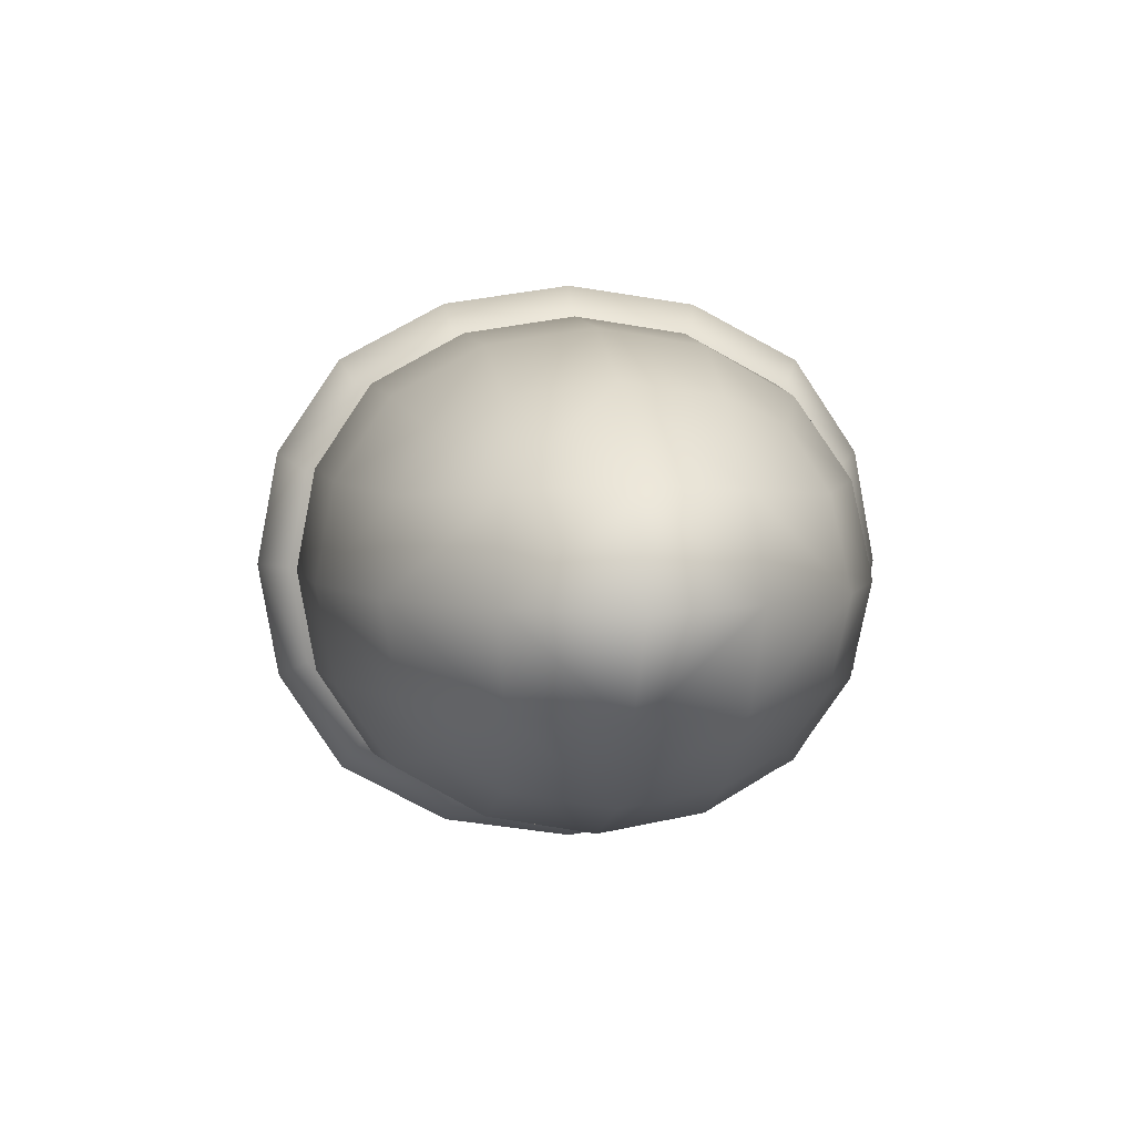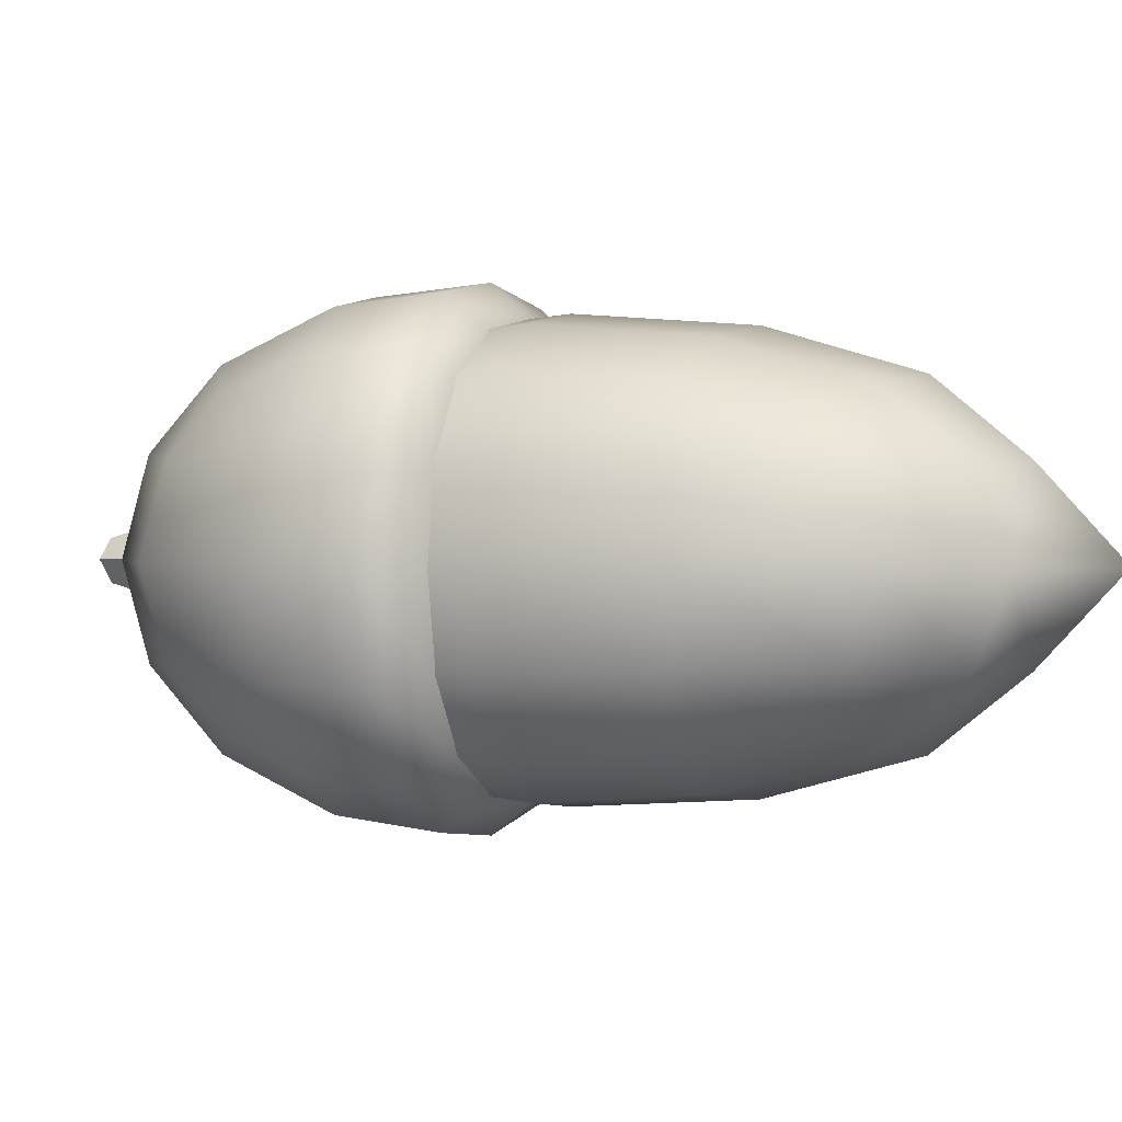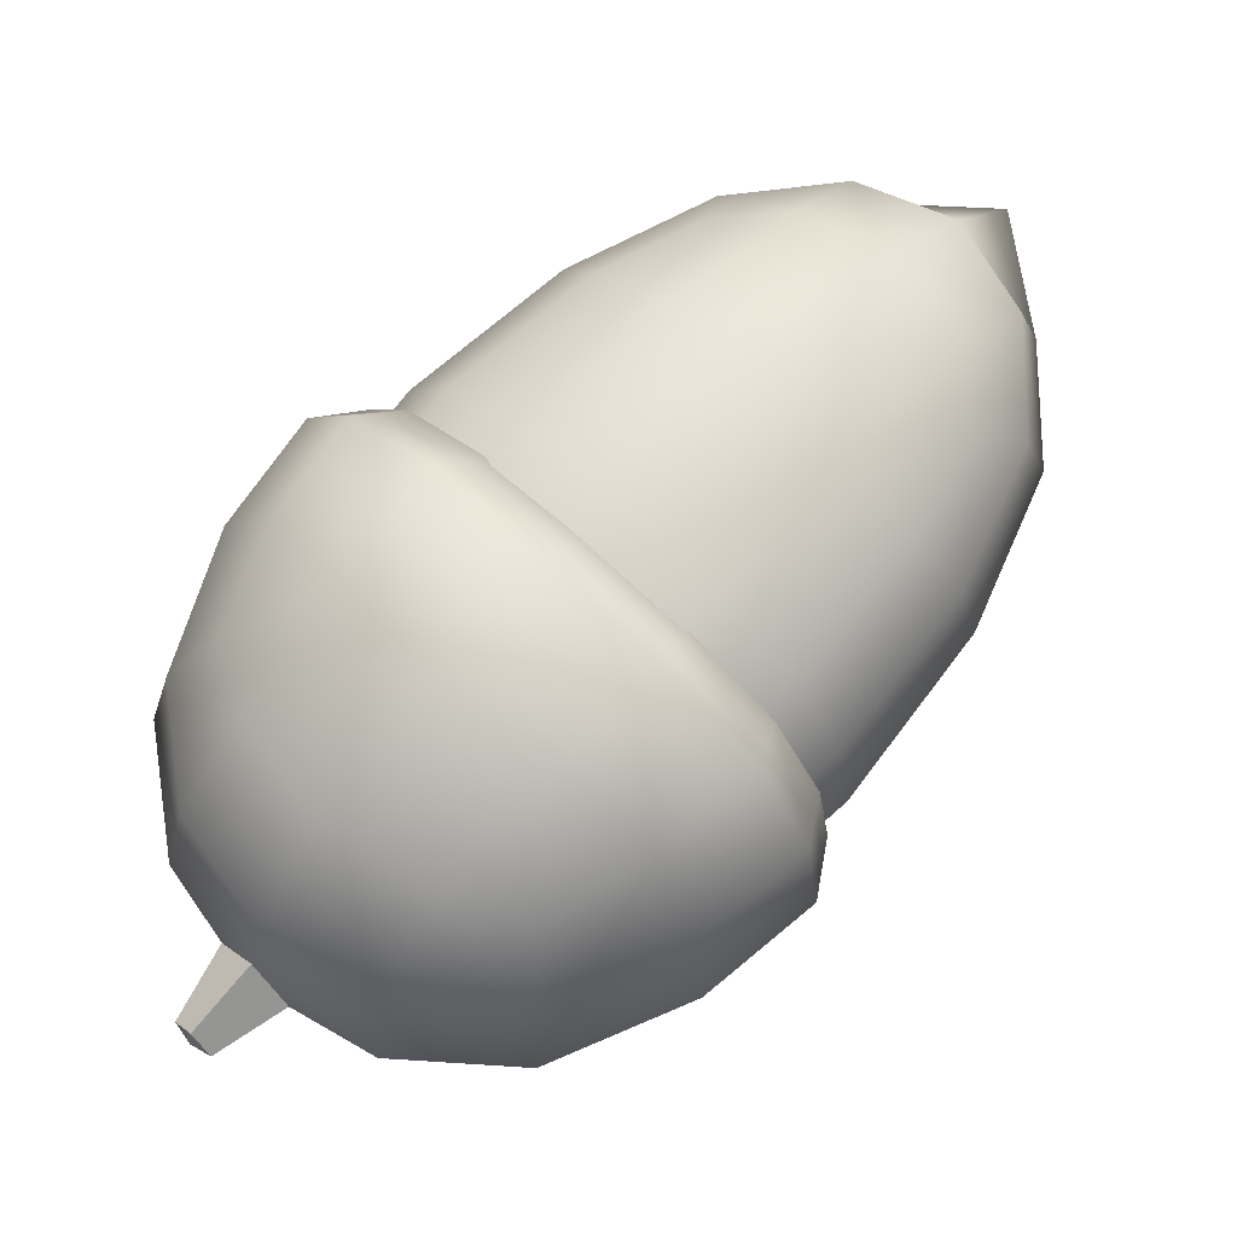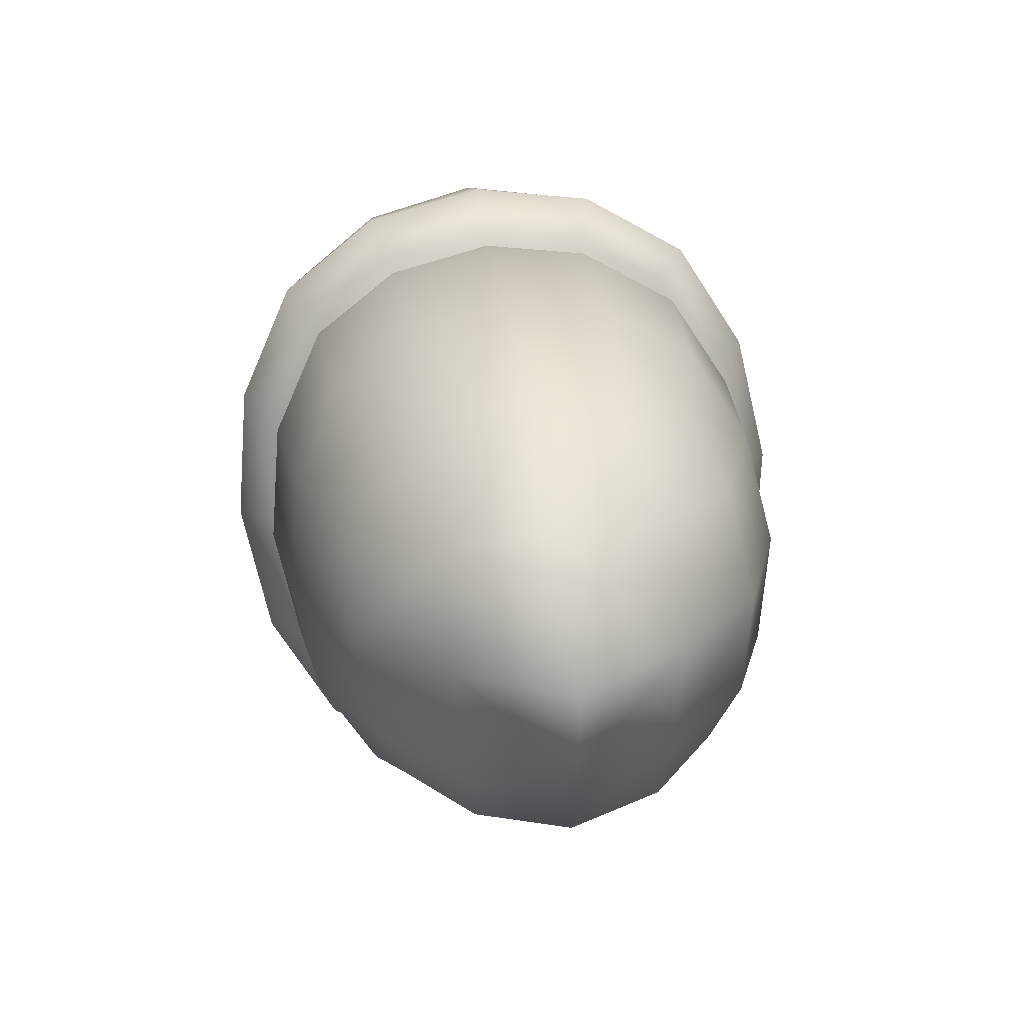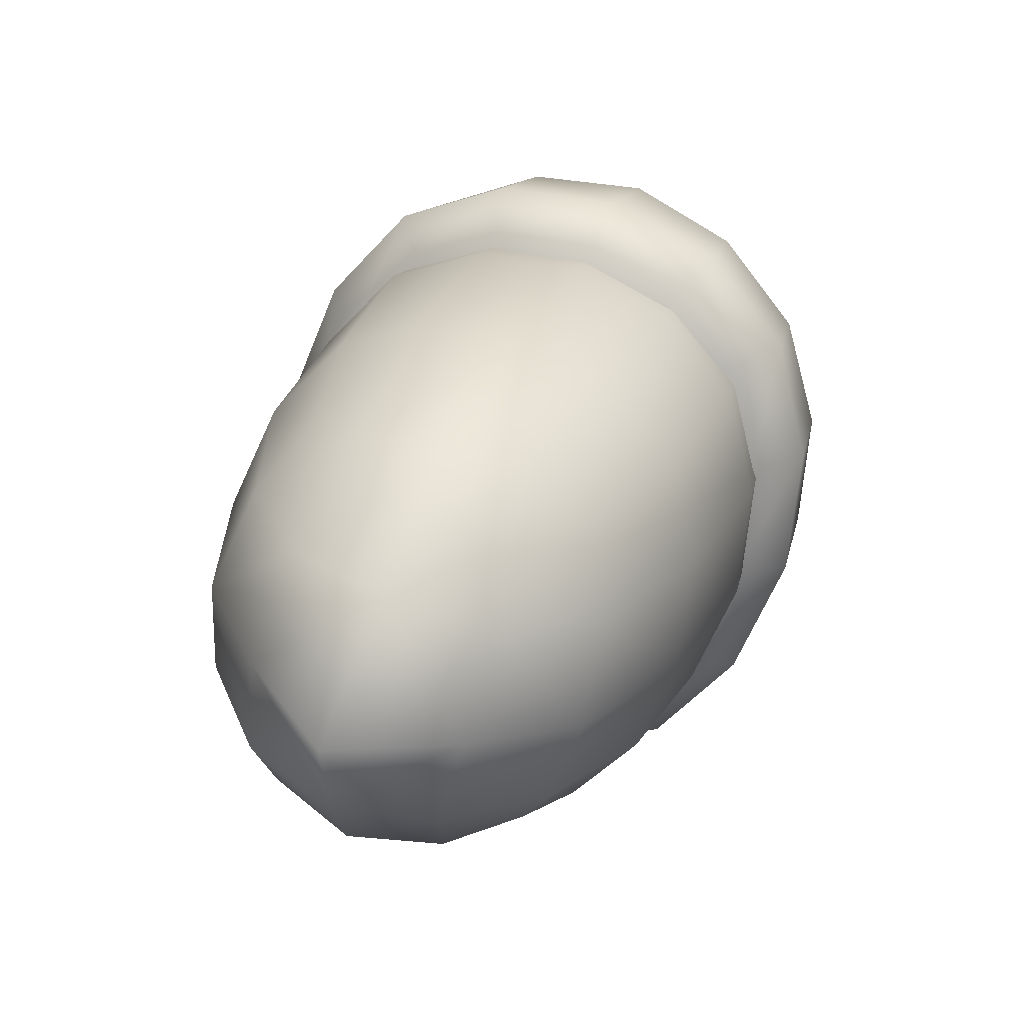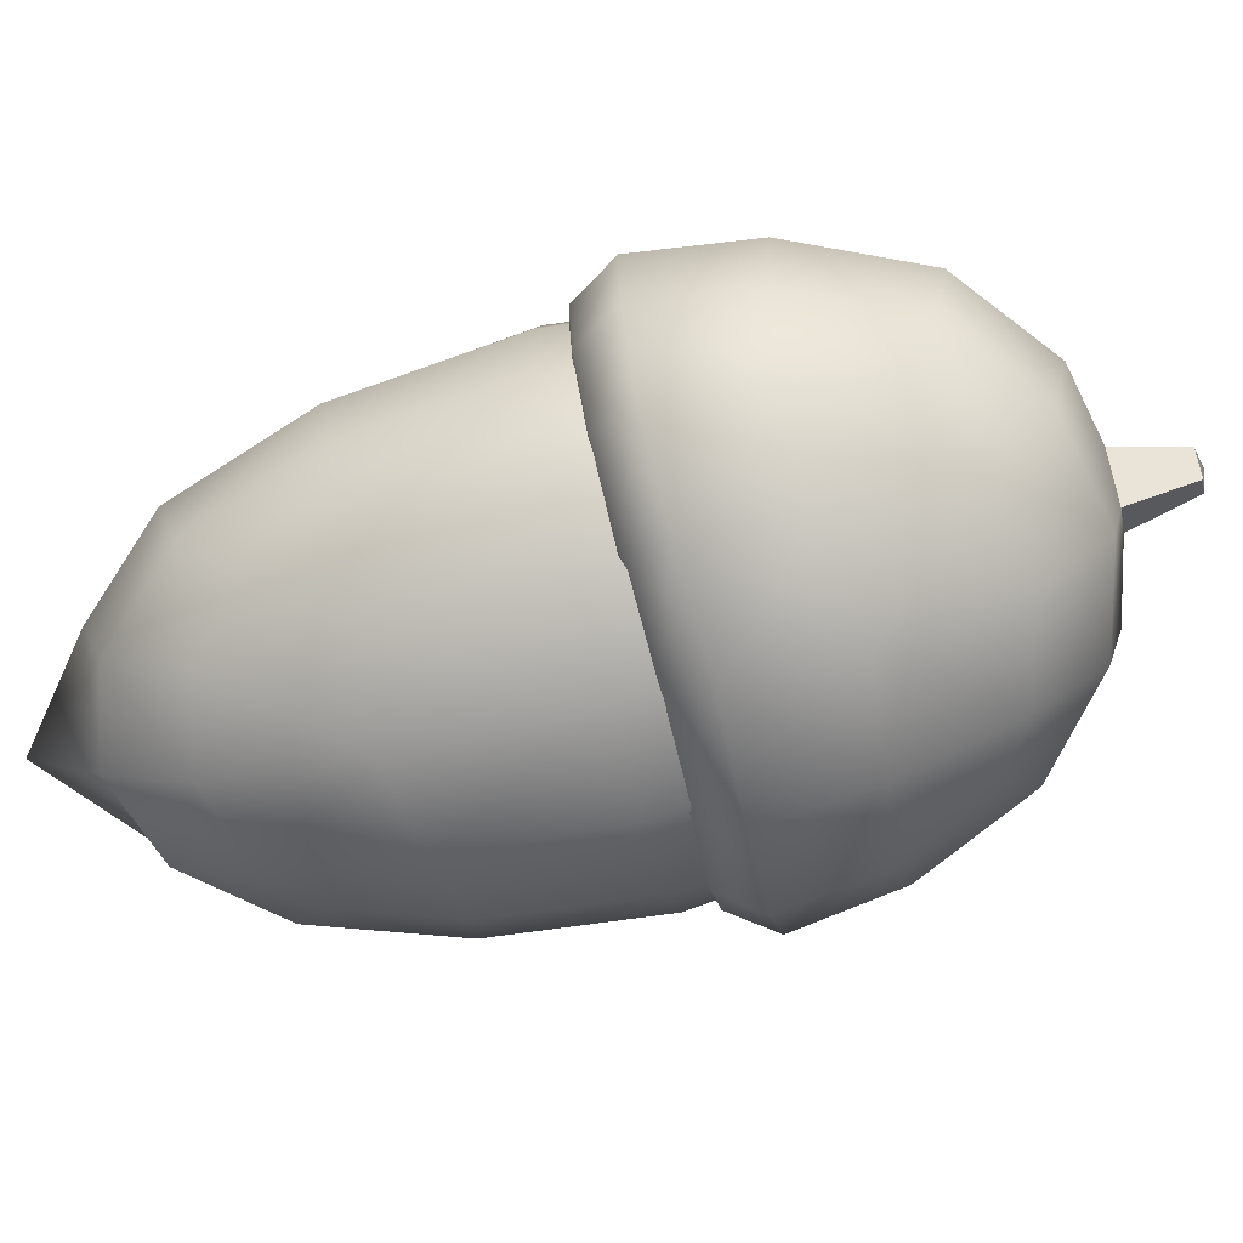
<metadata>
{"format":"obj","ext":"obj","renderer":"f3d","projection":"perspective","resolution":1024,"background":"white","views":[{"elev":3.8,"azim":-55.6,"up":"+Y"},{"elev":1.6,"azim":-118.0,"up":"+Y"},{"elev":69.4,"azim":172.3,"up":"+Y"},{"elev":56.5,"azim":-97.6,"up":"+Z"},{"elev":64.4,"azim":-67.9,"up":"+Z"},{"elev":-71.9,"azim":54.3,"up":"+Y"}]}
</metadata>
<code>
v  -0.3346 0.0869 0.05
v  -0.4833 0.1476 0.1876
v  -0.4864 0.1806 0.0803
v  -0.392 0.1476 -0.0465
v  -0.1553 0.0665 -0.1134
v  -0.2317 0.1313 -0.2044
v  -0.0637 0.0447 -0.0042
v  -0.2632 0.0665 0.1632
v  -0.4296 0.1313 0.3028
v  -0.0609 0.1476 -0.3243
v  0.0203 0.0869 -0.2478
v  0.0481 0.1806 -0.3681
v  0.1393 0.1476 -0.3347
v  0.2365 0.1313 -0.256
v  0.1156 0.0665 -0.1546
v  0.1908 0.0869 -0.0446
v  0.2971 0.1476 -0.1466
v  0.3141 0.1806 -0.0511
v  0.252 0.1476 0.0487
v  0.0279 0.0665 0.105
v  0.1043 0.1313 0.1961
v  -0.0791 0.1476 0.3265
v  -0.1641 0.0869 0.2532
v  -0.2203 0.1806 0.3974
v  -0.3255 0.1476 0.3757
v  -0.3346 0.6492 0.05
v  -0.392 0.5885 -0.0465
v  -0.4864 0.5555 0.0803
v  -0.4833 0.5885 0.1876
v  -0.2632 0.6697 0.1632
v  -0.4296 0.6048 0.3028
v  -0.0637 0.6914 -0.0042
v  -0.1553 0.6697 -0.1134
v  -0.2317 0.6048 -0.2044
v  -0.3255 0.5885 0.3757
v  -0.1641 0.6492 0.2532
v  -0.2203 0.5555 0.3974
v  -0.0791 0.5885 0.3265
v  0.1043 0.6048 0.1961
v  0.0279 0.6697 0.105
v  0.1908 0.6492 -0.0446
v  0.252 0.5885 0.0487
v  0.3141 0.5555 -0.0511
v  0.2971 0.5885 -0.1466
v  0.1156 0.6697 -0.1546
v  0.2365 0.6048 -0.256
v  0.1393 0.5885 -0.3347
v  0.0203 0.6492 -0.2478
v  0.0481 0.5555 -0.3681
v  -0.0609 0.5885 -0.3243
v  -0.5608 0.2569 0.0952
v  -0.5834 0.2479 0.2588
v  -0.5298 0.239 0.3869
v  -0.6197 0.3681 0.4624
v  -0.6214 0.3681 0.2777
v  -0.5976 0.3681 0.1026
v  -0.4129 0.2479 0.462
v  -0.2479 0.2569 0.4682
v  -0.2615 0.3681 0.5031
v  -0.4382 0.3681 0.4961
v  -0.2479 0.4793 0.4682
v  -0.4129 0.4882 0.462
v  -0.5298 0.4971 0.3869
v  -0.5834 0.4882 0.2588
v  -0.5608 0.4793 0.0952
v  -0.0498 0.2479 0.3894
v  0.1504 0.239 0.2509
v  0.1658 0.3681 0.2693
v  -0.0491 0.3681 0.4183
v  0.3051 0.2479 0.0916
v  0.3746 0.2569 -0.0542
v  0.4045 0.3681 -0.0558
v  0.3297 0.3681 0.1005
v  0.3051 0.4882 0.0916
v  0.3746 0.4793 -0.0542
v  0.1504 0.4971 0.2509
v  -0.0498 0.4882 0.3894
v  0.3715 0.2479 -0.1962
v  0.3092 0.239 -0.3171
v  0.3336 0.3681 -0.3376
v  0.4008 0.3681 -0.2079
v  0.201 0.2479 -0.3995
v  0.0617 0.2569 -0.4272
v  0.0684 0.3681 -0.4563
v  0.2176 0.3681 -0.4263
v  0.0617 0.4793 -0.4272
v  0.201 0.4882 -0.3995
v  0.3092 0.4971 -0.3171
v  0.3715 0.4882 -0.1962
v  -0.094 0.2479 -0.384
v  -0.2778 0.239 -0.2593
v  -0.2932 0.3681 -0.2777
v  -0.0984 0.3681 -0.4097
v  -0.4489 0.2479 -0.0862
v  -0.4772 0.3681 -0.0919
v  -0.4489 0.4882 -0.0862
v  -0.2778 0.4971 -0.2593
v  -0.094 0.4882 -0.384
v  -0.0827 0.025 -0.2004
v  -0.1745 0.0988 -0.3035
v  -0.0496 0.11 -0.3835
v  0.0455 0.0389 -0.294
v  0.078 0.1486 -0.4348
v  0.1847 0.11 -0.3957
v  0.2985 0.0909 -0.3036
v  0.1571 0.015 -0.1849
v  0.027 0.0003 -0.0758
v  0.2451 0.0389 -0.0561
v  0.3695 0.11 -0.1755
v  0.3895 0.1486 -0.0636
v  0.3167 0.11 0.0531
v  0.1307 0.025 0.0539
v  0.2163 0.0988 0.1622
v  0.2451 0.6972 -0.0561
v  0.3167 0.6261 0.0531
v  0.3895 0.5875 -0.0636
v  0.3695 0.6261 -0.1755
v  0.1571 0.7211 -0.1849
v  0.2985 0.6452 -0.3036
v  0.027 0.7358 -0.0758
v  0.1307 0.7111 0.0539
v  0.2163 0.6373 0.1622
v  0.1847 0.6261 -0.3957
v  0.0455 0.6972 -0.294
v  0.078 0.5875 -0.4348
v  -0.0496 0.6261 -0.3835
v  -0.1745 0.6373 -0.3035
v  -0.0827 0.7111 -0.2004
v  0.2717 0.2213 0.2228
v  0.3789 0.2274 0.1033
v  0.4603 0.2379 -0.0673
v  0.4952 0.3681 -0.0692
v  0.4076 0.3681 0.1137
v  0.292 0.3681 0.2411
v  0.3789 0.5087 0.1033
v  0.4603 0.4982 -0.0673
v  0.2717 0.5149 0.2228
v  0.4567 0.2274 -0.2336
v  0.3837 0.217 -0.3751
v  0.4847 0.3636 -0.4578
v  0.499 0.3636 -0.4302
v  0.4782 0.3292 -0.4523
v  0.4909 0.3681 -0.2473
v  0.257 0.2274 -0.4715
v  0.0939 0.2379 -0.5039
v  0.1018 0.3681 -0.538
v  0.2765 0.3681 -0.5029
v  0.4621 0.3636 -0.4751
v  0.0939 0.4982 -0.5039
v  0.257 0.5087 -0.4715
v  0.3837 0.5192 -0.3751
v  0.4792 0.3929 -0.4532
v  0.4567 0.5087 -0.2336
v  -0.0883 0.2274 -0.4534
v  -0.2245 0.2213 -0.3686
v  -0.2391 0.3681 -0.3917
v  -0.0935 0.3681 -0.4835
v  -0.2245 0.5149 -0.3686
v  -0.0883 0.5087 -0.4534
v  -0.0239 0.0581 -0.0331
v  -0.1218 0.0792 -0.149
v  -0.1164 0.1673 -0.1188
v  -0.0352 0.152 -0.0236
v  -0.1831 0.2115 -0.195
v  -0.2029 0.1417 -0.2441
v  0.0733 0.0792 0.0835
v  0.1528 0.1417 0.1799
v  0.1079 0.2115 0.1518
v  0.0444 0.1673 0.0729
v  -0.0239 0.6781 -0.0331
v  0.0733 0.657 0.0835
v  0.0444 0.5688 0.0729
v  -0.0352 0.5841 -0.0236
v  0.1079 0.5247 0.1518
v  0.1528 0.5945 0.1799
v  -0.1218 0.657 -0.149
v  -0.2029 0.5945 -0.2441
v  -0.1831 0.5247 -0.195
v  -0.1164 0.5688 -0.1188
v  0.1979 0.2447 0.2352
v  0.2118 0.3681 0.2527
v  0.1407 0.2829 0.1942
v  0.1495 0.3681 0.2063
v  0.1979 0.4914 0.2352
v  0.1407 0.4532 0.1942
v  -0.2496 0.2447 -0.2981
v  -0.2191 0.2829 -0.2347
v  -0.2295 0.3681 -0.2454
v  -0.2644 0.3681 -0.3148
v  -0.2496 0.4914 -0.2981
v  -0.2191 0.4532 -0.2347
v  0.4389 0.3681 -0.3477
v  0.402 0.4225 -0.3904
v  0.4001 0.304 -0.3889
v  0.37 0.3681 -0.4313
g acorn
f 1 2 3 4
f 5 1 4 6
f 1 5 7 8
f 2 1 8 9
f 5 6 10 11
f 11 10 12 13
f 13 14 15 11
f 11 15 7 5
f 16 17 18 19
f 20 16 19 21
f 16 20 7 15
f 17 16 15 14
f 20 21 22 23
f 23 22 24 25
f 25 9 8 23
f 23 8 7 20
f 26 27 28 29
f 30 26 29 31
f 26 30 32 33
f 27 26 33 34
f 30 31 35 36
f 36 35 37 38
f 38 39 40 36
f 36 40 32 30
f 41 42 43 44
f 45 41 44 46
f 41 45 32 40
f 42 41 40 39
f 45 46 47 48
f 48 47 49 50
f 50 34 33 48
f 48 33 32 45
f 51 3 2 52
f 52 2 9 53
f 53 54 55 52
f 52 55 56 51
f 57 53 9 25
f 58 57 25 24
f 57 58 59 60
f 53 57 60 54
f 61 37 35 62
f 62 35 31 63
f 63 54 60 62
f 62 60 59 61
f 64 63 31 29
f 65 64 29 28
f 64 65 56 55
f 63 64 55 54
f 66 58 24 22
f 67 66 22 21
f 66 67 68 69
f 58 66 69 59
f 67 21 19 70
f 70 19 18 71
f 71 72 73 70
f 70 73 68 67
f 74 75 43 42
f 76 74 42 39
f 74 76 68 73
f 75 74 73 72
f 76 39 38 77
f 77 38 37 61
f 61 59 69 77
f 77 69 68 76
f 71 18 17 78
f 78 17 14 79
f 78 79 80 81
f 78 81 72 71
f 82 79 14 13
f 83 82 13 12
f 82 83 84 85
f 82 85 80 79
f 86 49 47 87
f 87 47 46 88
f 87 88 80 85
f 87 85 84 86
f 89 88 46 44
f 75 89 44 43
f 89 75 72 81
f 89 81 80 88
f 90 83 12 10
f 91 90 10 6
f 90 91 92 93
f 83 90 93 84
f 91 6 4 94
f 94 4 3 51
f 51 56 95 94
f 94 95 92 91
f 96 65 28 27
f 97 96 27 34
f 96 97 92 95
f 65 96 95 56
f 97 34 50 98
f 98 50 49 86
f 86 84 93 98
f 98 93 92 97
f 99 100 101 102
f 102 101 103 104
f 104 105 106 102
f 102 106 107 99
f 108 109 110 111
f 112 108 111 113
f 108 112 107 106
f 109 108 106 105
f 114 115 116 117
f 118 114 117 119
f 114 118 120 121
f 115 114 121 122
f 118 119 123 124
f 124 123 125 126
f 126 127 128 124
f 124 128 120 118
f 129 113 111 130
f 130 111 110 131
f 131 132 133 130
f 130 133 134 129
f 135 136 116 115
f 137 135 115 122
f 135 137 134 133
f 136 135 133 132
f 131 110 109 138
f 138 109 105 139
f 140 141 142
f 138 143 132 131
f 144 139 105 104
f 145 144 104 103
f 144 145 146 147
f 148 140 142
f 149 125 123 150
f 150 123 119 151
f 140 148 152
f 150 147 146 149
f 153 151 119 117
f 136 153 117 116
f 153 136 132 143
f 141 140 152
f 154 145 103 101
f 155 154 101 100
f 154 155 156 157
f 145 154 157 146
f 158 127 126 159
f 159 126 125 149
f 149 146 157 159
f 159 157 156 158
f 99 107 160 161
f 162 161 160 163
f 161 162 164 165
f 161 165 100 99
f 166 112 113 167
f 166 167 168 169
f 169 163 160 166
f 112 166 160 107
f 121 120 170 171
f 172 171 170 173
f 171 172 174 175
f 171 175 122 121
f 176 128 127 177
f 176 177 178 179
f 179 173 170 176
f 128 176 170 120
f 180 129 134 181
f 182 180 181 183
f 180 182 168 167
f 129 180 167 113
f 137 122 175 184
f 184 175 174 185
f 185 183 181 184
f 184 181 134 137
f 155 100 165 186
f 186 165 164 187
f 187 188 189 186
f 186 189 156 155
f 190 158 156 189
f 191 190 189 188
f 190 191 178 177
f 158 190 177 127
f 153 143 192 151
f 192 193 151
f 138 139 194 143
f 194 192 143
f 144 147 195 139
f 195 194 139
f 150 151 193 147
f 193 195 147
f 152 193 192 141
f 142 141 192 194
f 142 194 195 148
f 152 148 195 193

</code>
